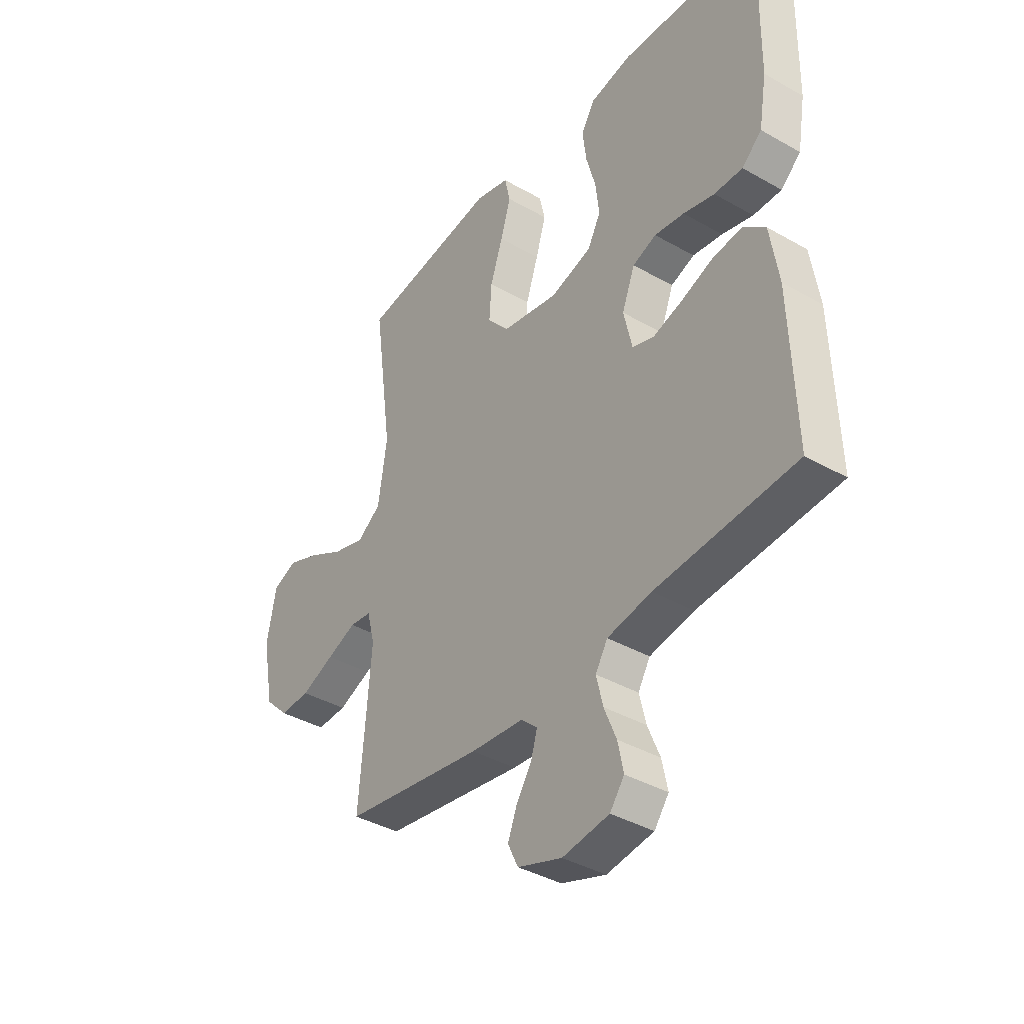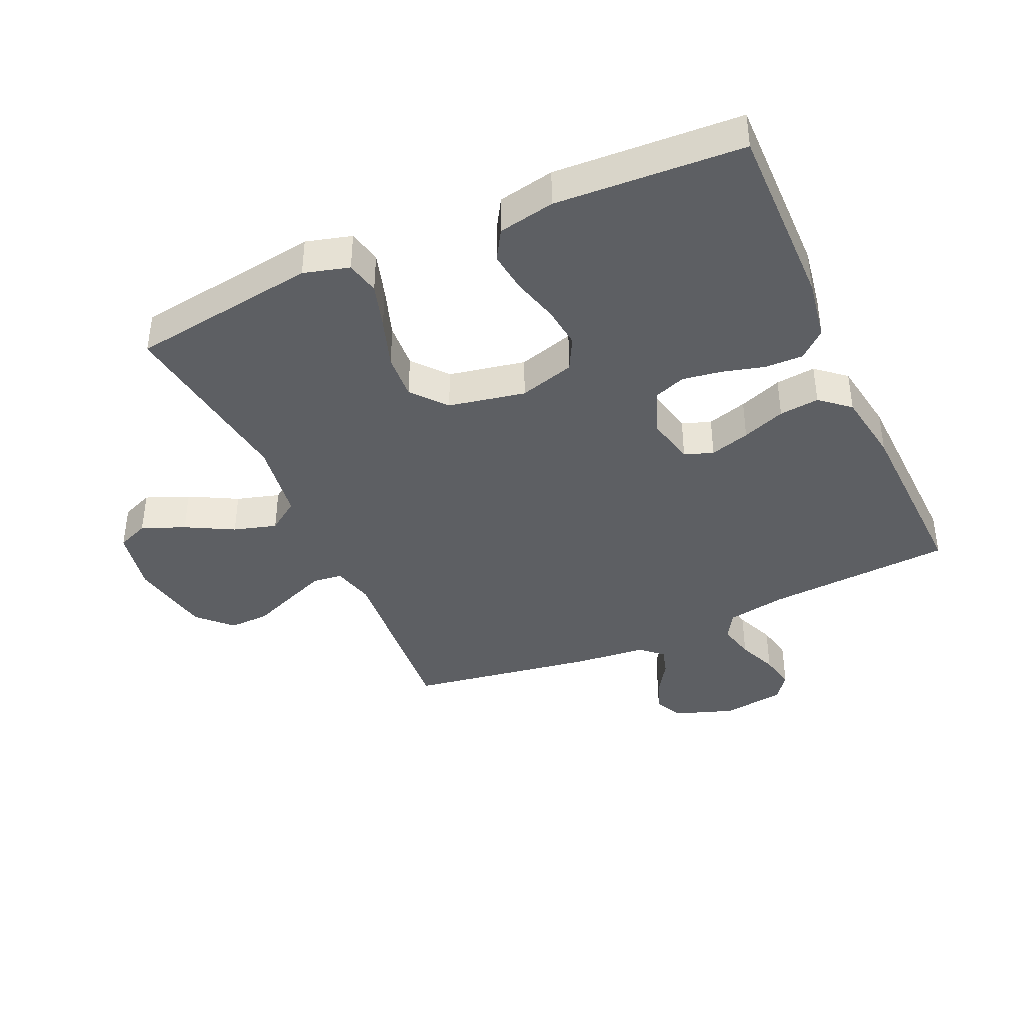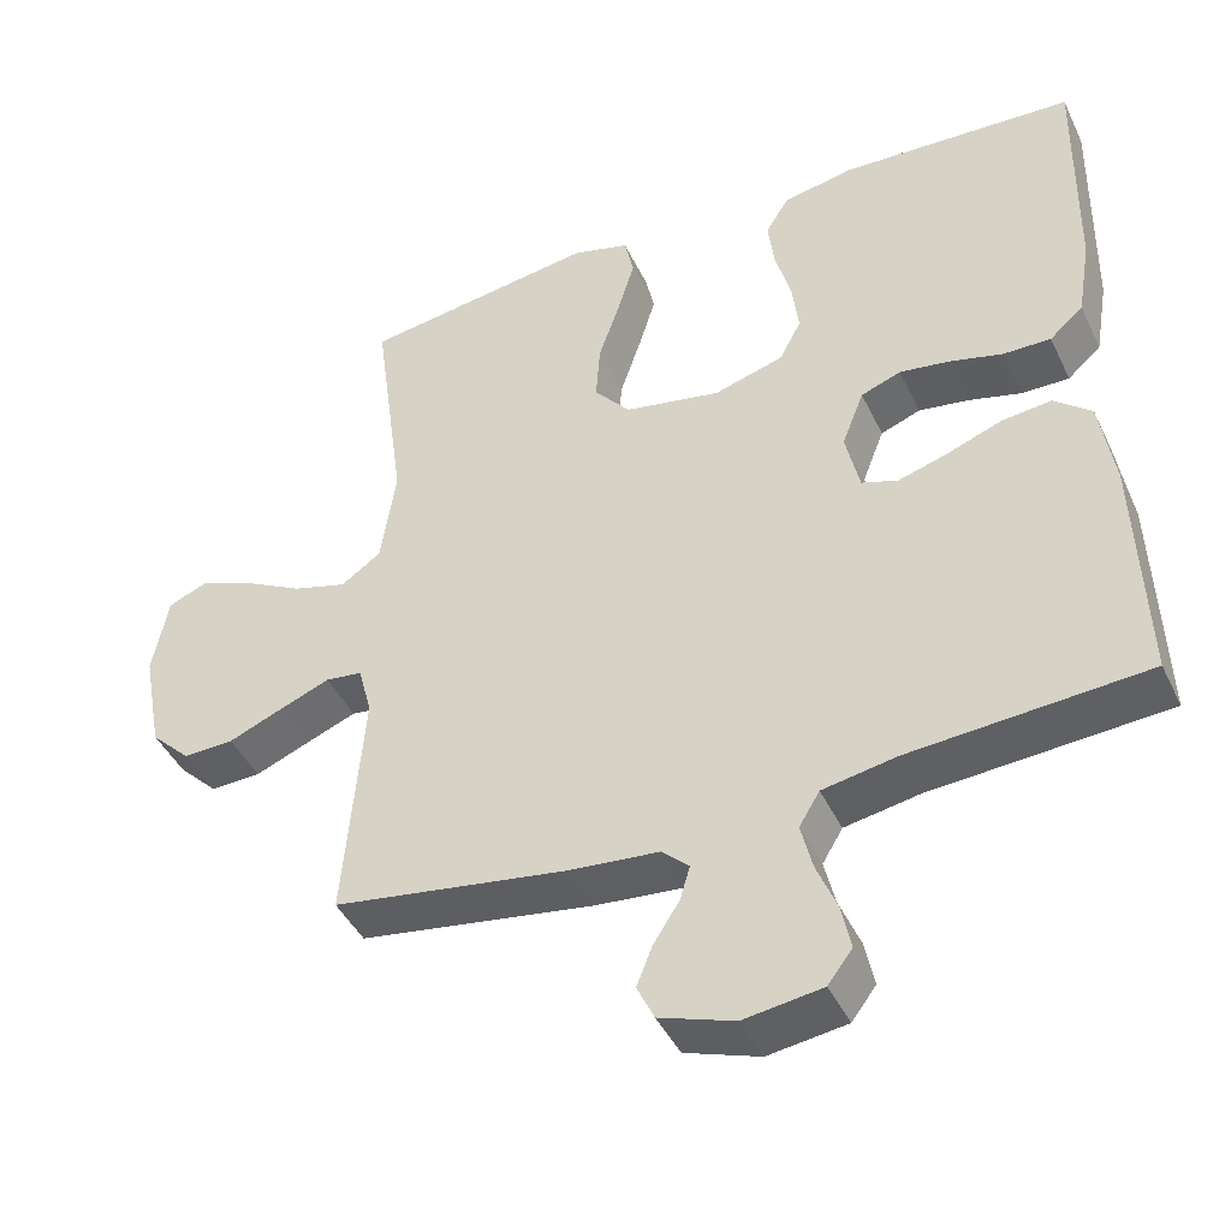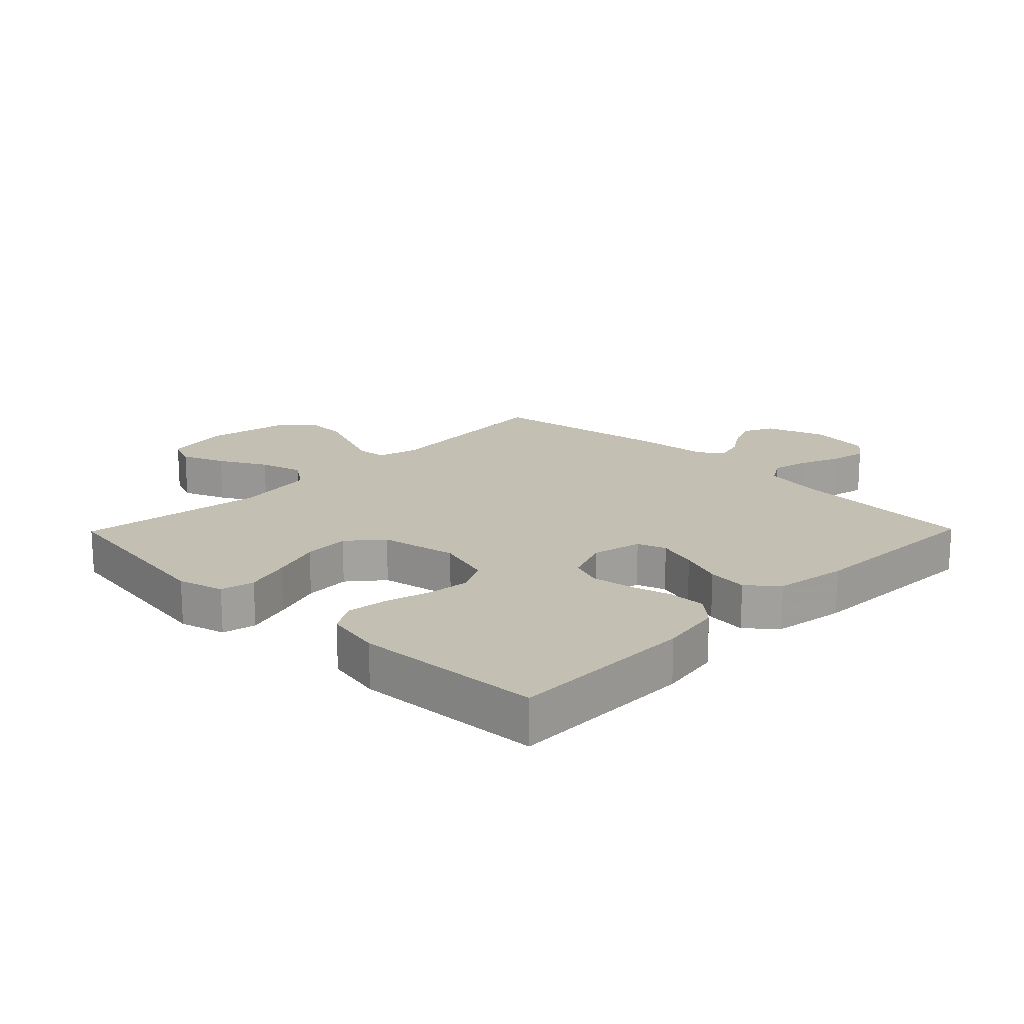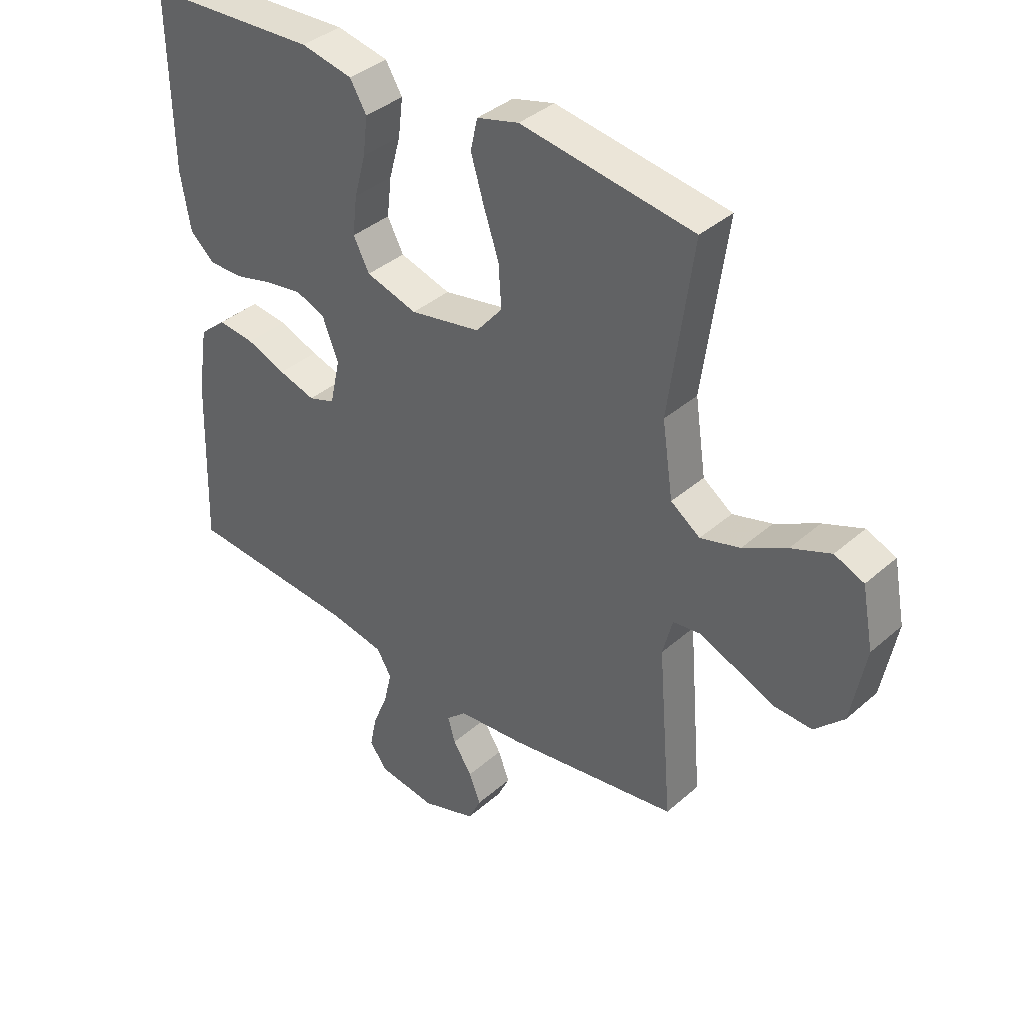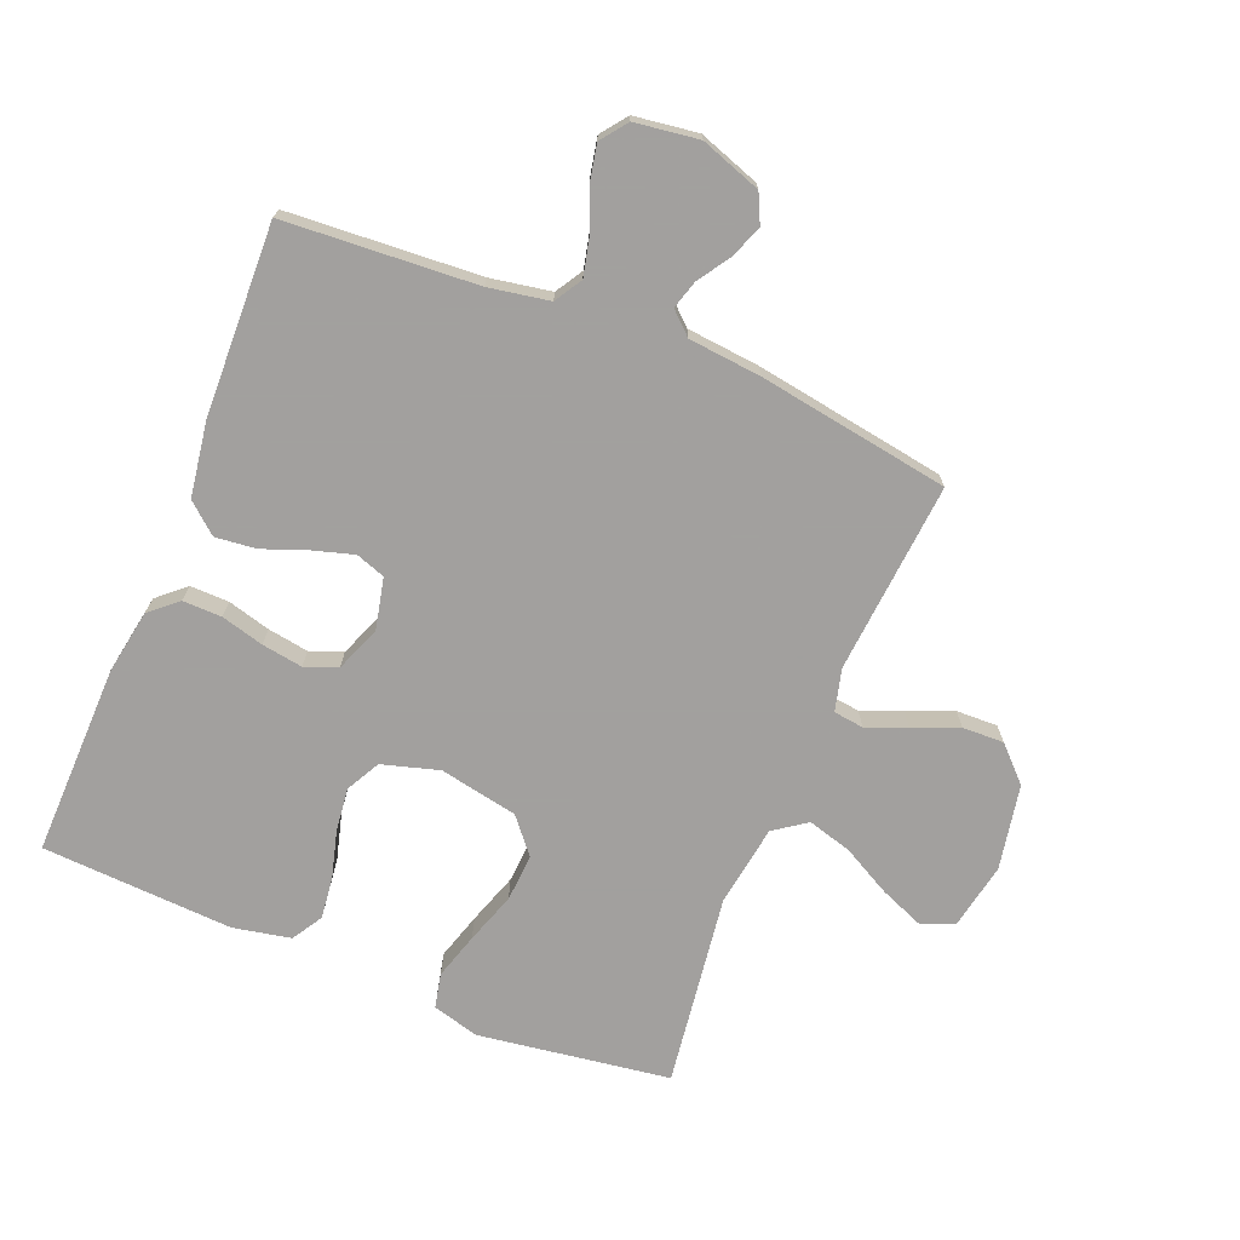
<metadata>
{"format":"obj","ext":"obj","renderer":"f3d","projection":"perspective","resolution":1024,"background":"white","views":[{"elev":-39.1,"azim":54.5,"up":"+Z"},{"elev":-40.1,"azim":24.2,"up":"+Y"},{"elev":-43.8,"azim":24.3,"up":"+Z"},{"elev":17.8,"azim":44.5,"up":"+Y"},{"elev":38.1,"azim":-137.8,"up":"+Z"},{"elev":-71.9,"azim":157.8,"up":"+Y"}]}
</metadata>
<code>
v -0.5 0.07 0.5
v -0.2 0.07 0.544
v -0.127 0.07 0.524
v -0.115 0.07 0.47
v -0.137 0.07 0.397
v -0.164 0.07 0.317
v -0.169 0.07 0.243
v -0.123 0.07 0.188
v 0 0.07 0.164
v 0.089 0.07 0.19
v 0.117 0.07 0.243
v 0.109 0.07 0.311
v 0.089 0.07 0.384
v 0.081 0.07 0.45
v 0.11 0.07 0.498
v 0.2 0.07 0.516
v 0.5 0.07 0.5
v 0.495 0.07 0.2
v 0.478 0.07 0.1
v 0.435 0.07 0.062
v 0.374 0.07 0.063
v 0.307 0.07 0.081
v 0.243 0.07 0.091
v 0.192 0.07 0.072
v 0.164 0.07 0
v 0.182 0.07 -0.08
v 0.228 0.07 -0.096
v 0.292 0.07 -0.077
v 0.361 0.07 -0.051
v 0.425 0.07 -0.044
v 0.472 0.07 -0.084
v 0.49 0.07 -0.2
v 0.5 0.07 -0.5
v 0.2 0.07 -0.52
v 0.105 0.07 -0.537
v 0.079 0.07 -0.58
v 0.093 0.07 -0.639
v 0.119 0.07 -0.703
v 0.131 0.07 -0.761
v 0.1 0.07 -0.802
v 0 0.07 -0.816
v -0.095 0.07 -0.783
v -0.117 0.07 -0.737
v -0.097 0.07 -0.686
v -0.064 0.07 -0.635
v -0.051 0.07 -0.591
v -0.086 0.07 -0.559
v -0.2 0.07 -0.548
v -0.5 0.07 -0.5
v -0.475 0.07 -0.2
v -0.492 0.07 -0.134
v -0.539 0.07 -0.128
v -0.602 0.07 -0.153
v -0.673 0.07 -0.182
v -0.738 0.07 -0.184
v -0.789 0.07 -0.133
v -0.814 0.07 0
v -0.794 0.07 0.104
v -0.743 0.07 0.125
v -0.674 0.07 0.097
v -0.598 0.07 0.056
v -0.529 0.07 0.036
v -0.478 0.07 0.072
v -0.459 0.07 0.2
v -0.5 0 0.5
v -0.2 0 0.544
v -0.127 0 0.524
v -0.115 0 0.47
v -0.137 0 0.397
v -0.164 0 0.317
v -0.169 0 0.243
v -0.123 0 0.188
v 0 0 0.164
v 0.089 0 0.19
v 0.117 0 0.243
v 0.109 0 0.311
v 0.089 0 0.384
v 0.081 0 0.45
v 0.11 0 0.498
v 0.2 0 0.516
v 0.5 0 0.5
v 0.495 0 0.2
v 0.478 0 0.1
v 0.435 0 0.062
v 0.374 0 0.063
v 0.307 0 0.081
v 0.243 0 0.091
v 0.192 0 0.072
v 0.164 0 0
v 0.182 0 -0.08
v 0.228 0 -0.096
v 0.292 0 -0.077
v 0.361 0 -0.051
v 0.425 0 -0.044
v 0.472 0 -0.084
v 0.49 0 -0.2
v 0.5 0 -0.5
v 0.2 0 -0.52
v 0.105 0 -0.537
v 0.079 0 -0.58
v 0.093 0 -0.639
v 0.119 0 -0.703
v 0.131 0 -0.761
v 0.1 0 -0.802
v 0 0 -0.816
v -0.095 0 -0.783
v -0.117 0 -0.737
v -0.097 0 -0.686
v -0.064 0 -0.635
v -0.051 0 -0.591
v -0.086 0 -0.559
v -0.2 0 -0.548
v -0.5 0 -0.5
v -0.475 0 -0.2
v -0.492 0 -0.134
v -0.539 0 -0.128
v -0.602 0 -0.153
v -0.673 0 -0.182
v -0.738 0 -0.184
v -0.789 0 -0.133
v -0.814 0 0
v -0.794 0 0.104
v -0.743 0 0.125
v -0.674 0 0.097
v -0.598 0 0.056
v -0.529 0 0.036
v -0.478 0 0.072
v -0.459 0 0.2
f 58 59 60 61
f 58 61 62
f 57 58 62
f 56 57 62
f 53 54 55 56
f 52 53 56 62
f 51 52 62 63
f 47 48 49 50
f 46 47 50 51
f 42 43 44 45
f 42 45 46
f 41 42 46
f 40 41 46
f 37 38 39 40
f 36 37 40 46
f 35 36 46 51
f 31 32 33 34
f 28 29 30 31
f 27 28 31 34
f 26 27 34 35
f 19 20 21 22
f 19 22 23
f 18 19 23
f 17 18 23 24
f 15 16 17 24
f 12 13 14 15
f 11 12 15 24
f 3 4 5 6
f 1 2 3 6
f 64 1 6 7
f 63 64 7 8
f 51 63 8 9
f 25 26 35 51
f 25 51 9 10
f 10 11 24 25
f 125 124 123 122
f 126 125 122
f 126 122 121
f 126 121 120
f 120 119 118 117
f 126 120 117 116
f 127 126 116 115
f 114 113 112 111
f 115 114 111 110
f 109 108 107 106
f 110 109 106
f 110 106 105
f 110 105 104
f 104 103 102 101
f 110 104 101 100
f 115 110 100 99
f 98 97 96 95
f 95 94 93 92
f 98 95 92 91
f 99 98 91 90
f 86 85 84 83
f 87 86 83
f 87 83 82
f 88 87 82 81
f 88 81 80 79
f 79 78 77 76
f 88 79 76 75
f 70 69 68 67
f 70 67 66 65
f 71 70 65 128
f 72 71 128 127
f 73 72 127 115
f 115 99 90 89
f 74 73 115 89
f 89 88 75 74
f 1 65 66 2
f 2 66 67 3
f 3 67 68 4
f 4 68 69 5
f 5 69 70 6
f 6 70 71 7
f 7 71 72 8
f 8 72 73 9
f 9 73 74 10
f 10 74 75 11
f 11 75 76 12
f 12 76 77 13
f 13 77 78 14
f 14 78 79 15
f 15 79 80 16
f 16 80 81 17
f 17 81 82 18
f 18 82 83 19
f 19 83 84 20
f 20 84 85 21
f 21 85 86 22
f 22 86 87 23
f 23 87 88 24
f 24 88 89 25
f 25 89 90 26
f 26 90 91 27
f 27 91 92 28
f 28 92 93 29
f 29 93 94 30
f 30 94 95 31
f 31 95 96 32
f 32 96 97 33
f 33 97 98 34
f 34 98 99 35
f 35 99 100 36
f 36 100 101 37
f 37 101 102 38
f 38 102 103 39
f 39 103 104 40
f 40 104 105 41
f 41 105 106 42
f 42 106 107 43
f 43 107 108 44
f 44 108 109 45
f 45 109 110 46
f 46 110 111 47
f 47 111 112 48
f 48 112 113 49
f 49 113 114 50
f 50 114 115 51
f 51 115 116 52
f 52 116 117 53
f 53 117 118 54
f 54 118 119 55
f 55 119 120 56
f 56 120 121 57
f 57 121 122 58
f 58 122 123 59
f 59 123 124 60
f 60 124 125 61
f 61 125 126 62
f 62 126 127 63
f 63 127 128 64
f 64 128 65 1

</code>
